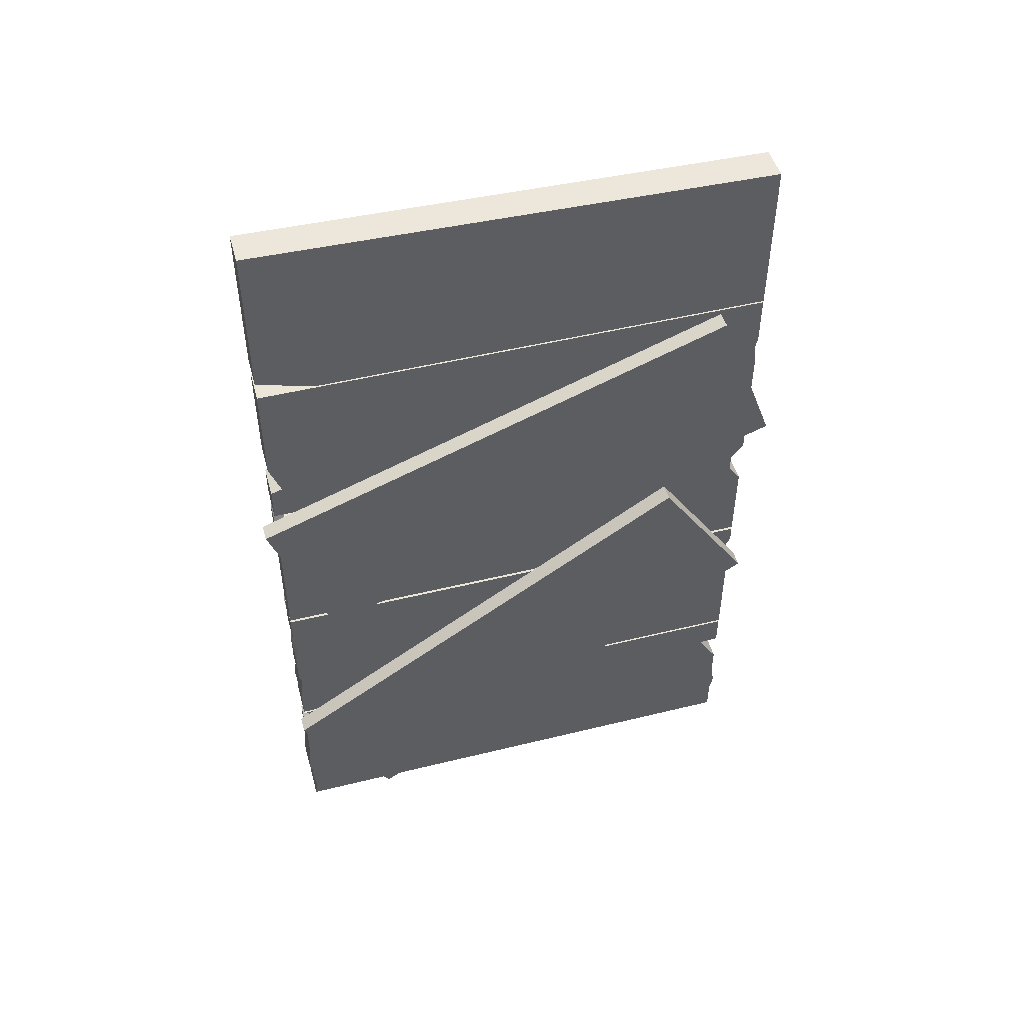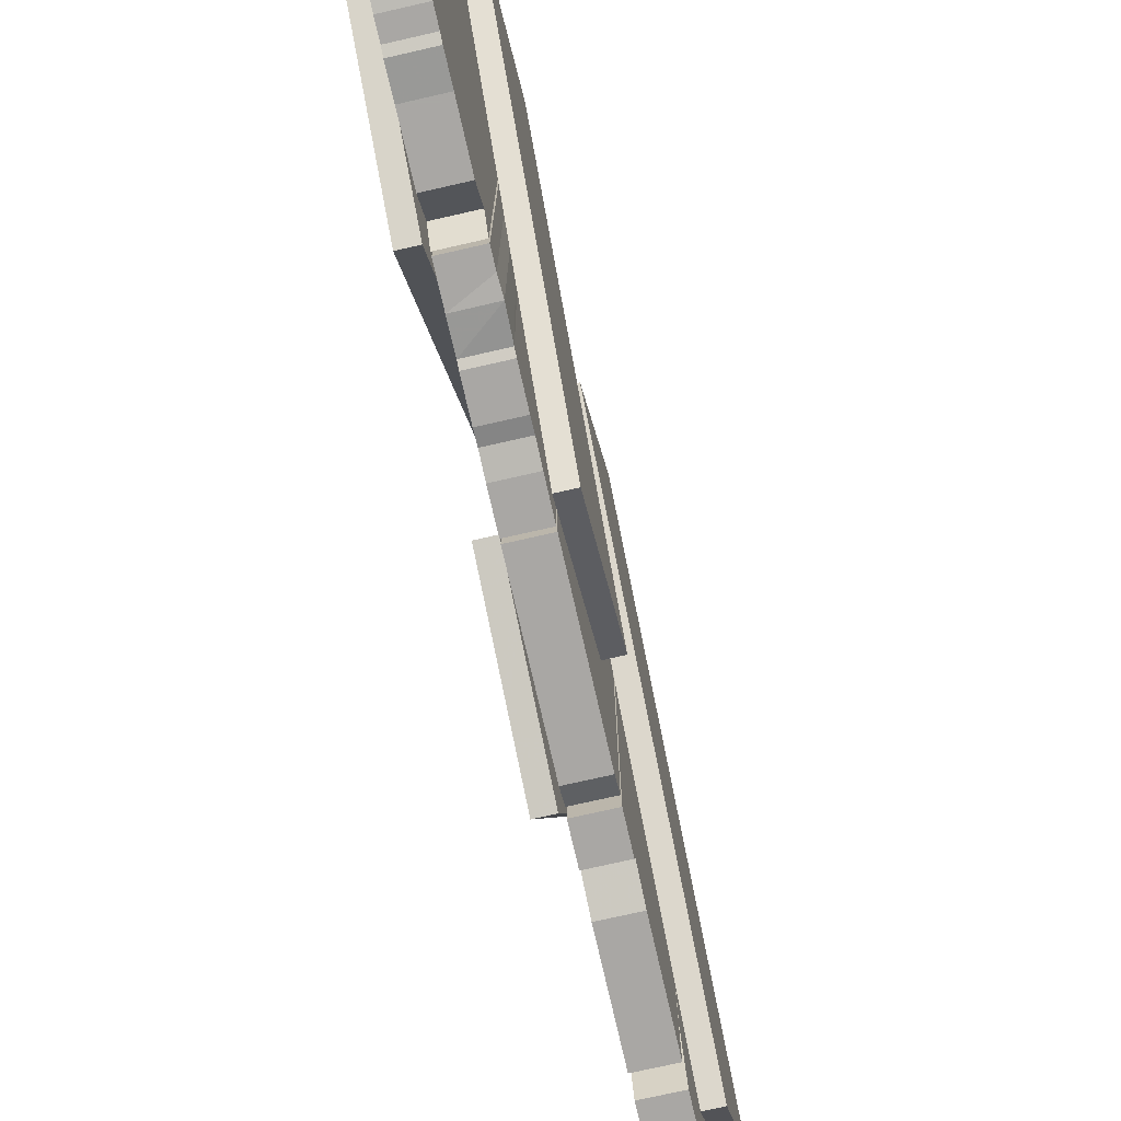
<metadata>
{"format":"obj","ext":"obj","renderer":"f3d","projection":"perspective","resolution":1024,"background":"white","views":[{"elev":49.0,"azim":-105.3,"up":"+Y"},{"elev":-74.8,"azim":12.8,"up":"+Z"}]}
</metadata>
<code>
v -0.5 -8.03 7.5
v -0.5 -8.53 7.5
v -0.5 -9.03 7.5
v -0.5 -9.071 6.914
v -0.5 -10.03 7.5
v -0.5 -10.53 7.5
v -0.5 -11.03 7.5
v -0.5 -11.53 7.606
v -0.5 -12.03 7.5
v -0.5 -12.53 7.5
v -0.5 -13.03 7.5
v 0.5 -8.03 7.5
v 0.5 -8.53 7.5
v 0.5 -9.03 7.5
v 0.5 -9.071 6.914
v 0.5 -10.03 7.5
v 0.5 -10.53 7.5
v 0.5 -11.03 7.5
v 0.5 -11.53 7.606
v 0.5 -12.03 7.5
v 0.5 -12.53 7.5
v 0.5 -13.03 7.5
v 0.5 -8.03 -7.5
v 0.5 -8.437 -6.775
v 0.5 -9.03 -7.5
v 0.5 -9.53 -7.5
v 0.5 -10.03 -7.5
v 0.5 -10.53 -7.5
v 0.5 -11.31 -7.585
v 0.5 -11.53 -7.5
v 0.5 -12.03 -7.5
v 0.5 -12.53 -7.411
v 0.5 -13.03 -7.5
v -0.5 -8.03 -7.5
v -0.5 -8.437 -6.775
v -0.5 -9.03 -7.5
v -0.5 -9.53 -7.5
v -0.5 -10.03 -7.5
v -0.5 -10.53 -7.5
v -0.5 -11.31 -7.585
v -0.5 -11.53 -7.5
v -0.5 -12.03 -7.5
v -0.5 -12.53 -7.411
v -0.5 -13.03 -7.5
v -0.5 -2.95 7.5
v -0.5 -3.45 7.5
v -0.5 -4.277 7.103
v -0.5 -4.45 7.5
v -0.5 -4.95 7.5
v -0.5 -5.45 7.5
v -0.5 -5.95 7.5
v -0.5 -6.45 7.5
v -0.5 -6.95 7.5
v -0.5 -7.45 7.5
v -0.5 -7.95 7.5
v 0.5 -2.95 7.5
v 0.5 -3.45 7.5
v 0.5 -4.277 7.103
v 0.5 -4.45 7.5
v 0.5 -4.95 7.5
v 0.5 -5.45 7.5
v 0.5 -5.95 7.5
v 0.5 -6.45 7.5
v 0.5239 -6.962 7.46
v 0.5 -7.45 7.5
v 0.5 -7.95 7.5
v 0.5 -2.95 -7.5
v 0.5 -3.45 -7.5
v 0.5 -3.95 -7.5
v 0.5 -4.565 -7.406
v 0.5 -4.95 -7.5
v 0.5 -5.45 -7.5
v 0.5 -5.95 -7.5
v 0.5 -6.14 -7.417
v 0.5239 -6.962 -7.54
v 0.5 -7.45 -7.5
v 0.5 -7.95 -7.5
v -0.5 -2.95 -7.5
v -0.5 -3.45 -7.5
v -0.5 -3.95 -7.5
v -0.5 -4.565 -7.406
v -0.5 -4.95 -7.5
v -0.5 -5.45 -7.5
v -0.5 -5.95 -7.5
v -0.5 -6.14 -7.417
v -0.5 -6.95 -7.5
v -0.5 -7.45 -7.5
v -0.5 -7.95 -7.5
v -0.5 2.15 7.5
v -0.5 1.65 7.5
v -0.5 1.15 7.5
v -0.5 0.6505 7.134
v -0.5 0.1505 7.134
v -0.5 -0.3495 7.5
v -0.5 -0.8495 7.5
v -0.5 -1.35 7.5
v -0.5 -1.85 7.5
v -0.5 -2.35 7.5
v -0.5 -2.85 7.5
v 0.5 2.15 7.5
v 0.5 1.65 7.5
v 0.5 1.15 7.5
v 0.5 0.6505 7.134
v 0.5 0.1505 7.134
v 0.5 -0.3495 7.5
v 0.5 -0.8495 7.5
v 0.5 -1.35 7.5
v 0.5 -1.85 7.5
v 0.5 -2.35 7.5
v 0.5 -2.85 7.5
v 0.5 2.15 -7.219
v 0.5 1.65 -7.5
v 0.5 1.15 -7.5
v 0.5 0.6505 -7.5
v 0.5 0.1505 -7.5
v 0.5 -0.3495 -7.5
v 0.5 -0.8495 -7.5
v 0.5 -1.35 -7.5
v 0.5 -1.85 -7.5
v 0.5 -2.35 -7.5
v 0.5 -2.85 -7.5
v -0.5 2.15 -7.219
v -0.5 1.65 -7.5
v -0.5 1.15 -7.5
v -0.5 0.6505 -7.5
v -0.5 0.1505 -7.5
v -0.5 -0.3495 -7.5
v -0.5 -0.8495 -7.5
v -0.5 -1.35 -7.5
v -0.5 -1.85 -7.5
v -0.5 -2.35 -7.5
v -0.5 -2.85 -7.5
v -0.5 7.27 7.5
v -0.5 6.77 7.5
v -0.5 6.27 7.5
v -0.5 5.77 7.5
v -0.5 5.452 7.428
v -0.5 4.77 7.5
v -0.5 4.27 7.5
v -0.5 3.77 7.5
v -0.5 3.27 7.5
v -0.5 2.77 7.5
v -0.5 2.27 7.5
v 0.5 7.27 7.5
v 0.5 6.77 7.5
v 0.5 6.27 7.5
v 0.5 5.77 7.5
v 0.5 5.452 7.428
v 0.5 4.77 7.5
v 0.5 4.27 7.5
v 0.5 3.77 7.5
v 0.5 3.27 7.5
v 0.5 2.77 7.5
v 0.5 2.27 7.5
v 0.5 7.27 -7.5
v 0.5 6.77 -7.5
v 0.5 6.27 -7.5
v 0.5 5.77 -7.5
v 0.5 5.27 -7.5
v 0.5 4.77 -7.5
v 0.5 4.27 -7.5
v 0.5 3.375 -7.168
v 0.5 3.27 -7.5
v 0.5 2.77 -7.5
v 0.5 2.27 -7.5
v -0.5 7.27 -7.5
v -0.5 6.77 -7.5
v -0.5 6.27 -7.5
v -0.5 5.77 -7.5
v -0.5 5.27 -7.5
v -0.5 4.77 -7.5
v -0.5 4.27 -7.5
v -0.5 3.375 -7.168
v -0.5 3.27 -7.5
v -0.5 2.77 -7.5
v -0.5 2.27 -7.5
v -0.5 11.98 7.5
v -0.5 11.82 7.5
v -0.5 11.32 7.5
v -0.5 10.82 7.5
v -0.5 10.32 7.5
v -0.5 9.82 7.5
v -0.5 9.32 7.5
v -0.5 8.82 7.5
v -0.5 8.32 7.5
v -0.5 7.82 7.5
v -0.5 7.32 7.5
v 0.5 11.98 7.5
v 0.5 11.82 7.5
v 0.5 11.32 7.5
v 0.5 10.82 7.5
v 0.5 10.32 7.5
v 0.5 9.82 7.5
v 0.5 9.32 7.5
v 0.5 8.82 7.5
v 0.5 8.32 7.5
v 0.5 7.82 7.5
v 0.5 7.32 7.5
v 0.5 12.32 -7.5
v 0.5 11.82 -7.5
v 0.5 11.32 -7.5
v 0.5 10.82 -7.5
v 0.5 10.32 -7.5
v 0.5 9.82 -7.5
v 0.5 9.32 -7.5
v 0.5 8.82 -7.5
v 0.5 8.32 -7.5
v 0.5 7.82 -7.5
v 0.5 7.32 -5.872
v -0.5 12.32 -7.5
v -0.5 11.82 -7.5
v -0.5 11.32 -7.5
v -0.5 10.82 -7.5
v -0.5 10.32 -7.5
v -0.5 9.82 -7.5
v -0.5 9.32 -7.5
v -0.5 8.82 -7.5
v -0.5 8.32 -7.5
v -0.5 7.82 -7.5
v -0.5 7.32 -5.872
v -1.09 7.211 6.164
v -1.09 6.742 6.338
v -1.09 6.273 6.512
v -1.09 5.804 6.686
v -1.09 5.335 6.859
v -1.09 4.866 7.033
v -1.09 4.397 7.207
v -1.09 3.928 7.38
v -1.09 3.46 7.554
v -1.09 2.991 7.728
v -1.09 2.522 7.902
v -0.5902 7.211 6.164
v -0.5902 6.742 6.338
v -0.5902 6.273 6.512
v -0.5902 5.804 6.686
v -0.5902 5.335 6.859
v -0.5902 4.866 7.033
v -0.5902 4.397 7.207
v -0.5902 3.928 7.38
v -0.5902 3.46 7.554
v -0.5902 2.991 7.728
v -0.5902 2.522 7.902
v -0.5902 1.999 -7.902
v -0.5902 1.531 -7.728
v -0.5902 1.062 -7.554
v -0.5902 0.5928 -7.38
v -0.5902 0.124 -7.207
v -0.5902 -0.3449 -7.033
v -0.5902 -0.8138 -6.859
v -0.5902 -1.283 -6.686
v -0.5902 -1.751 -6.512
v -0.5902 -2.22 -6.338
v -0.5902 -2.689 -6.164
v -1.09 1.999 -7.902
v -1.09 1.531 -7.728
v -1.09 1.062 -7.554
v -1.09 0.5928 -7.38
v -1.09 0.124 -7.207
v -1.09 -0.3449 -7.033
v -1.09 -0.8138 -6.859
v -1.09 -1.283 -6.686
v -1.09 -1.751 -6.512
v -1.09 -2.22 -6.338
v -1.09 -2.689 -6.164
v -1.09 7.211 6.164
v -1.09 6.742 6.338
v -1.09 6.273 6.512
v -1.09 5.804 6.686
v -1.09 5.335 6.859
v -1.09 4.866 7.033
v -1.09 4.397 7.207
v -1.09 3.928 7.38
v -1.09 3.46 7.554
v -1.09 2.991 7.728
v -1.09 2.522 7.902
v -0.5902 7.211 6.164
v -0.5902 6.742 6.338
v -0.5902 6.273 6.512
v -0.5902 5.804 6.686
v -0.5902 5.335 6.859
v -0.5902 4.866 7.033
v -0.5902 4.397 7.207
v -0.5902 3.928 7.38
v -0.5902 3.46 7.554
v -0.5902 2.991 7.728
v -0.5902 2.522 7.902
v -0.5902 1.999 -7.902
v -0.5902 1.531 -7.728
v -0.5902 1.062 -7.554
v -0.5902 0.5928 -7.38
v -0.5902 0.124 -7.207
v -0.5902 -0.3449 -7.033
v -0.5902 -0.8138 -6.859
v -0.5902 -1.283 -6.686
v -0.5902 -1.751 -6.512
v -0.5902 -2.22 -6.338
v -0.5902 -2.689 -6.164
v -1.09 1.999 -7.902
v -1.09 1.531 -7.728
v -1.09 1.062 -7.554
v -1.09 0.5928 -7.38
v -1.09 0.124 -7.207
v -1.09 -0.3449 -7.033
v -1.09 -0.8138 -6.859
v -1.09 -1.283 -6.686
v -1.09 -1.751 -6.512
v -1.09 -2.22 -6.338
v -1.09 -2.689 -6.164
v -1.09 0.04984 4.891
v -1.09 -0.3678 5.166
v -1.09 -0.7855 5.441
v -1.09 -1.203 5.715
v -1.09 -1.621 5.99
v -1.09 -2.039 6.265
v -1.09 -2.456 6.54
v -1.09 -2.874 6.815
v -1.09 -3.292 7.09
v -1.09 -3.709 7.365
v -1.09 -4.127 7.64
v -0.5902 0.04984 4.891
v -0.5902 -0.3678 5.166
v -0.5902 -0.7855 5.441
v -0.5902 -1.203 5.715
v -0.5902 -1.621 5.99
v -0.5902 -2.039 6.265
v -0.5902 -2.456 6.54
v -0.5902 -2.874 6.815
v -0.5902 -3.292 7.09
v -0.5902 -3.709 7.365
v -0.5902 -4.127 7.64
v -0.5902 -8.197 -7.64
v -0.5902 -8.614 -7.365
v -0.5902 -9.032 -7.09
v -0.5902 -9.45 -6.815
v -0.5902 -9.867 -6.54
v -0.5902 -10.29 -6.265
v -0.5902 -10.7 -5.99
v -0.5902 -11.12 -5.715
v -0.5902 -11.54 -5.441
v -0.5902 -11.96 -5.166
v -0.5902 -12.37 -4.891
v -1.09 -8.197 -7.64
v -1.09 -8.614 -7.365
v -1.09 -9.032 -7.09
v -1.09 -9.45 -6.815
v -1.09 -9.867 -6.54
v -1.09 -10.29 -6.265
v -1.09 -10.7 -5.99
v -1.09 -11.12 -5.715
v -1.09 -11.54 -5.441
v -1.09 -11.96 -5.166
v -1.09 -12.37 -4.891
v 0.5574 -0.3234 6.457
v 0.5574 -0.6196 6.054
v 0.5574 -0.9158 5.651
v 0.5574 -1.212 5.248
v 0.5574 -1.508 4.845
v 0.5574 -1.804 4.443
v 0.5574 -2.1 4.04
v 0.5574 -2.397 3.637
v 0.5574 -2.693 3.234
v 0.5574 -2.989 2.831
v 0.5574 -3.285 2.429
v 1.057 -0.3234 6.457
v 1.057 -0.6196 6.054
v 1.057 -0.9158 5.651
v 1.057 -1.212 5.248
v 1.057 -1.508 4.845
v 1.057 -1.804 4.443
v 1.057 -2.1 4.04
v 1.057 -2.397 3.637
v 1.057 -2.693 3.234
v 1.057 -2.989 2.831
v 1.057 -3.285 2.429
v 1.057 11.76 -2.429
v 1.057 11.47 -2.831
v 1.057 11.17 -3.234
v 1.057 10.87 -3.637
v 1.057 10.58 -4.04
v 1.057 10.28 -4.443
v 1.057 9.984 -4.845
v 1.057 9.688 -5.248
v 1.057 9.392 -5.651
v 1.057 9.096 -6.054
v 1.057 8.799 -6.457
v 0.5574 11.76 -2.429
v 0.5574 11.47 -2.831
v 0.5574 11.17 -3.234
v 0.5574 10.87 -3.637
v 0.5574 10.58 -4.04
v 0.5574 10.28 -4.443
v 0.5574 9.984 -4.845
v 0.5574 9.688 -5.248
v 0.5574 9.392 -5.651
v 0.5574 9.096 -6.054
v 0.5574 8.799 -6.457
v 0.5574 -8.519 7.501
v 0.5574 -8.919 7.201
v 0.5574 -9.319 6.901
v 0.5574 -9.72 6.602
v 0.5574 -10.12 6.302
v 0.5574 -10.52 6.002
v 0.5574 -10.92 5.702
v 0.5574 -11.32 5.402
v 0.5574 -11.72 5.103
v 0.5574 -12.12 4.803
v 0.5574 -12.52 4.503
v 1.057 -8.519 7.501
v 1.057 -8.919 7.201
v 1.057 -9.319 6.901
v 1.057 -9.72 6.602
v 1.057 -10.12 6.302
v 1.057 -10.52 6.002
v 1.057 -10.92 5.702
v 1.057 -11.32 5.402
v 1.057 -11.72 5.103
v 1.057 -12.12 4.803
v 1.057 -12.52 4.503
v 1.057 0.4754 -4.503
v 1.057 0.07528 -4.803
v 1.057 -0.3248 -5.103
v 1.057 -0.725 -5.402
v 1.057 -1.125 -5.702
v 1.057 -1.525 -6.002
v 1.057 -1.925 -6.302
v 1.057 -2.326 -6.602
v 1.057 -2.726 -6.901
v 1.057 -3.126 -7.201
v 1.057 -3.526 -7.501
v 0.5574 0.4754 -4.503
v 0.5574 0.07528 -4.803
v 0.5574 -0.3248 -5.103
v 0.5574 -0.725 -5.402
v 0.5574 -1.125 -5.702
v 0.5574 -1.525 -6.002
v 0.5574 -1.925 -6.302
v 0.5574 -2.326 -6.602
v 0.5574 -2.726 -6.901
v 0.5574 -3.126 -7.201
v 0.5574 -3.526 -7.501
f 2 13 12 1
f 3 14 13 2
f 4 15 14 3
f 5 16 15 4
f 6 17 16 5
f 7 18 17 6
f 8 19 18 7
f 9 20 19 8
f 10 21 20 9
f 11 22 21 10
f 13 24 23 12
f 14 25 24 13
f 15 26 25 14
f 16 27 26 15
f 17 28 27 16
f 18 29 28 17
f 19 30 29 18
f 20 31 30 19
f 21 32 31 20
f 22 33 32 21
f 24 35 34 23
f 25 36 35 24
f 26 37 36 25
f 27 38 37 26
f 28 39 38 27
f 29 40 39 28
f 30 41 40 29
f 31 42 41 30
f 32 43 42 31
f 33 44 43 32
f 35 2 1 34
f 36 3 2 35
f 37 4 3 36
f 38 5 4 37
f 39 6 5 38
f 40 7 6 39
f 41 8 7 40
f 42 9 8 41
f 43 10 9 42
f 44 11 10 43
f 1 12 23 34
f 44 33 22 11
f 46 57 56 45
f 47 58 57 46
f 48 59 58 47
f 49 60 59 48
f 50 61 60 49
f 51 62 61 50
f 52 63 62 51
f 53 64 63 52
f 54 65 64 53
f 55 66 65 54
f 57 68 67 56
f 58 69 68 57
f 59 70 69 58
f 60 71 70 59
f 61 72 71 60
f 62 73 72 61
f 63 74 73 62
f 64 75 74 63
f 65 76 75 64
f 66 77 76 65
f 68 79 78 67
f 69 80 79 68
f 70 81 80 69
f 71 82 81 70
f 72 83 82 71
f 73 84 83 72
f 74 85 84 73
f 75 86 85 74
f 76 87 86 75
f 77 88 87 76
f 79 46 45 78
f 80 47 46 79
f 81 48 47 80
f 82 49 48 81
f 83 50 49 82
f 84 51 50 83
f 85 52 51 84
f 86 53 52 85
f 87 54 53 86
f 88 55 54 87
f 45 56 67 78
f 88 77 66 55
f 90 101 100 89
f 91 102 101 90
f 92 103 102 91
f 93 104 103 92
f 94 105 104 93
f 95 106 105 94
f 96 107 106 95
f 97 108 107 96
f 98 109 108 97
f 99 110 109 98
f 101 112 111 100
f 102 113 112 101
f 103 114 113 102
f 104 115 114 103
f 105 116 115 104
f 106 117 116 105
f 107 118 117 106
f 108 119 118 107
f 109 120 119 108
f 110 121 120 109
f 112 123 122 111
f 113 124 123 112
f 114 125 124 113
f 115 126 125 114
f 116 127 126 115
f 117 128 127 116
f 118 129 128 117
f 119 130 129 118
f 120 131 130 119
f 121 132 131 120
f 123 90 89 122
f 124 91 90 123
f 125 92 91 124
f 126 93 92 125
f 127 94 93 126
f 128 95 94 127
f 129 96 95 128
f 130 97 96 129
f 131 98 97 130
f 132 99 98 131
f 89 100 111 122
f 132 121 110 99
f 134 145 144 133
f 135 146 145 134
f 136 147 146 135
f 137 148 147 136
f 138 149 148 137
f 139 150 149 138
f 140 151 150 139
f 141 152 151 140
f 142 153 152 141
f 143 154 153 142
f 145 156 155 144
f 146 157 156 145
f 147 158 157 146
f 148 159 158 147
f 149 160 159 148
f 150 161 160 149
f 151 162 161 150
f 152 163 162 151
f 153 164 163 152
f 154 165 164 153
f 156 167 166 155
f 157 168 167 156
f 158 169 168 157
f 159 170 169 158
f 160 171 170 159
f 161 172 171 160
f 162 173 172 161
f 163 174 173 162
f 164 175 174 163
f 165 176 175 164
f 167 134 133 166
f 168 135 134 167
f 169 136 135 168
f 170 137 136 169
f 171 138 137 170
f 172 139 138 171
f 173 140 139 172
f 174 141 140 173
f 175 142 141 174
f 176 143 142 175
f 133 144 155 166
f 176 165 154 143
f 178 189 188 177
f 179 190 189 178
f 180 191 190 179
f 181 192 191 180
f 182 193 192 181
f 183 194 193 182
f 184 195 194 183
f 185 196 195 184
f 186 197 196 185
f 187 198 197 186
f 189 200 199 188
f 190 201 200 189
f 191 202 201 190
f 192 203 202 191
f 193 204 203 192
f 194 205 204 193
f 195 206 205 194
f 196 207 206 195
f 197 208 207 196
f 198 209 208 197
f 200 211 210 199
f 201 212 211 200
f 202 213 212 201
f 203 214 213 202
f 204 215 214 203
f 205 216 215 204
f 206 217 216 205
f 207 218 217 206
f 208 219 218 207
f 209 220 219 208
f 211 178 177 210
f 212 179 178 211
f 213 180 179 212
f 214 181 180 213
f 215 182 181 214
f 216 183 182 215
f 217 184 183 216
f 218 185 184 217
f 219 186 185 218
f 220 187 186 219
f 177 188 199 210
f 220 209 198 187
f 222 233 232 221
f 223 234 233 222
f 224 235 234 223
f 225 236 235 224
f 226 237 236 225
f 227 238 237 226
f 228 239 238 227
f 229 240 239 228
f 230 241 240 229
f 231 242 241 230
f 233 244 243 232
f 234 245 244 233
f 235 246 245 234
f 236 247 246 235
f 237 248 247 236
f 238 249 248 237
f 239 250 249 238
f 240 251 250 239
f 241 252 251 240
f 242 253 252 241
f 244 255 254 243
f 245 256 255 244
f 246 257 256 245
f 247 258 257 246
f 248 259 258 247
f 249 260 259 248
f 250 261 260 249
f 251 262 261 250
f 252 263 262 251
f 253 264 263 252
f 255 222 221 254
f 256 223 222 255
f 257 224 223 256
f 258 225 224 257
f 259 226 225 258
f 260 227 226 259
f 261 228 227 260
f 262 229 228 261
f 263 230 229 262
f 264 231 230 263
f 221 232 243 254
f 264 253 242 231
f 266 277 276 265
f 267 278 277 266
f 268 279 278 267
f 269 280 279 268
f 270 281 280 269
f 271 282 281 270
f 272 283 282 271
f 273 284 283 272
f 274 285 284 273
f 275 286 285 274
f 277 288 287 276
f 278 289 288 277
f 279 290 289 278
f 280 291 290 279
f 281 292 291 280
f 282 293 292 281
f 283 294 293 282
f 284 295 294 283
f 285 296 295 284
f 286 297 296 285
f 288 299 298 287
f 289 300 299 288
f 290 301 300 289
f 291 302 301 290
f 292 303 302 291
f 293 304 303 292
f 294 305 304 293
f 295 306 305 294
f 296 307 306 295
f 297 308 307 296
f 299 266 265 298
f 300 267 266 299
f 301 268 267 300
f 302 269 268 301
f 303 270 269 302
f 304 271 270 303
f 305 272 271 304
f 306 273 272 305
f 307 274 273 306
f 308 275 274 307
f 265 276 287 298
f 308 297 286 275
f 310 321 320 309
f 311 322 321 310
f 312 323 322 311
f 313 324 323 312
f 314 325 324 313
f 315 326 325 314
f 316 327 326 315
f 317 328 327 316
f 318 329 328 317
f 319 330 329 318
f 321 332 331 320
f 322 333 332 321
f 323 334 333 322
f 324 335 334 323
f 325 336 335 324
f 326 337 336 325
f 327 338 337 326
f 328 339 338 327
f 329 340 339 328
f 330 341 340 329
f 332 343 342 331
f 333 344 343 332
f 334 345 344 333
f 335 346 345 334
f 336 347 346 335
f 337 348 347 336
f 338 349 348 337
f 339 350 349 338
f 340 351 350 339
f 341 352 351 340
f 343 310 309 342
f 344 311 310 343
f 345 312 311 344
f 346 313 312 345
f 347 314 313 346
f 348 315 314 347
f 349 316 315 348
f 350 317 316 349
f 351 318 317 350
f 352 319 318 351
f 309 320 331 342
f 352 341 330 319
f 354 365 364 353
f 355 366 365 354
f 356 367 366 355
f 357 368 367 356
f 358 369 368 357
f 359 370 369 358
f 360 371 370 359
f 361 372 371 360
f 362 373 372 361
f 363 374 373 362
f 365 376 375 364
f 366 377 376 365
f 367 378 377 366
f 368 379 378 367
f 369 380 379 368
f 370 381 380 369
f 371 382 381 370
f 372 383 382 371
f 373 384 383 372
f 374 385 384 373
f 376 387 386 375
f 377 388 387 376
f 378 389 388 377
f 379 390 389 378
f 380 391 390 379
f 381 392 391 380
f 382 393 392 381
f 383 394 393 382
f 384 395 394 383
f 385 396 395 384
f 387 354 353 386
f 388 355 354 387
f 389 356 355 388
f 390 357 356 389
f 391 358 357 390
f 392 359 358 391
f 393 360 359 392
f 394 361 360 393
f 395 362 361 394
f 396 363 362 395
f 353 364 375 386
f 396 385 374 363
f 398 409 408 397
f 399 410 409 398
f 400 411 410 399
f 401 412 411 400
f 402 413 412 401
f 403 414 413 402
f 404 415 414 403
f 405 416 415 404
f 406 417 416 405
f 407 418 417 406
f 409 420 419 408
f 410 421 420 409
f 411 422 421 410
f 412 423 422 411
f 413 424 423 412
f 414 425 424 413
f 415 426 425 414
f 416 427 426 415
f 417 428 427 416
f 418 429 428 417
f 420 431 430 419
f 421 432 431 420
f 422 433 432 421
f 423 434 433 422
f 424 435 434 423
f 425 436 435 424
f 426 437 436 425
f 427 438 437 426
f 428 439 438 427
f 429 440 439 428
f 431 398 397 430
f 432 399 398 431
f 433 400 399 432
f 434 401 400 433
f 435 402 401 434
f 436 403 402 435
f 437 404 403 436
f 438 405 404 437
f 439 406 405 438
f 440 407 406 439
f 397 408 419 430
f 440 429 418 407

</code>
